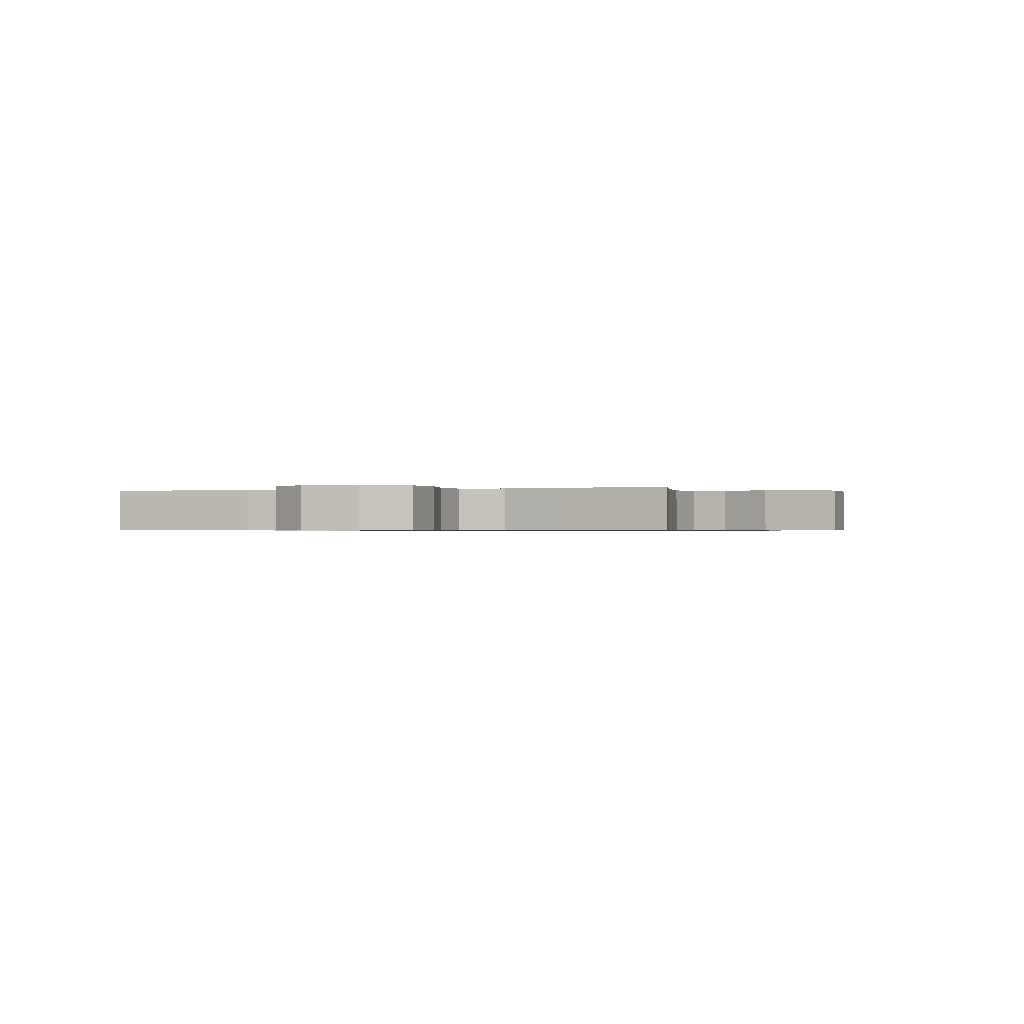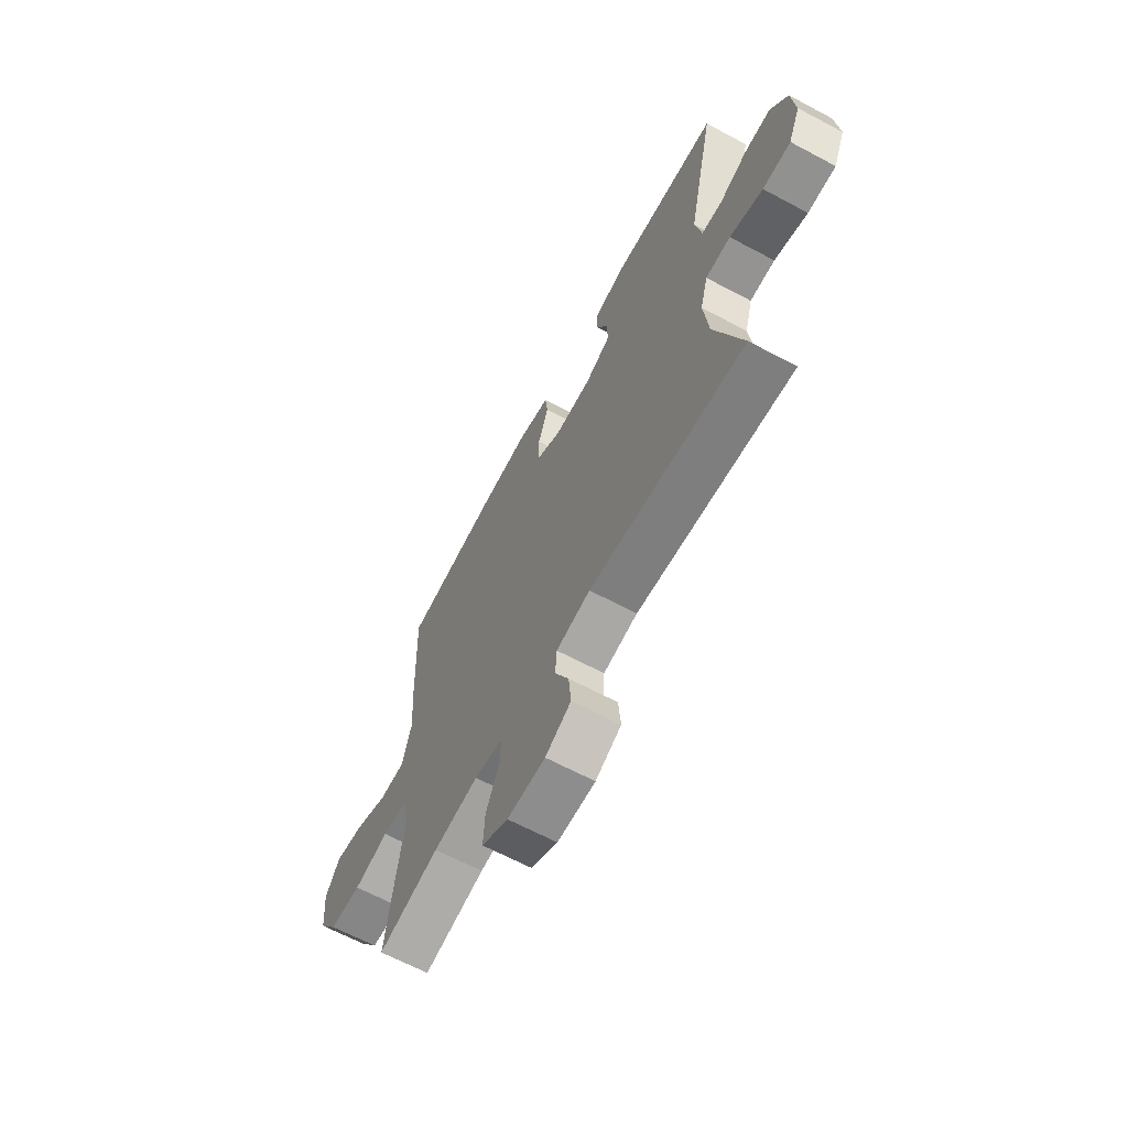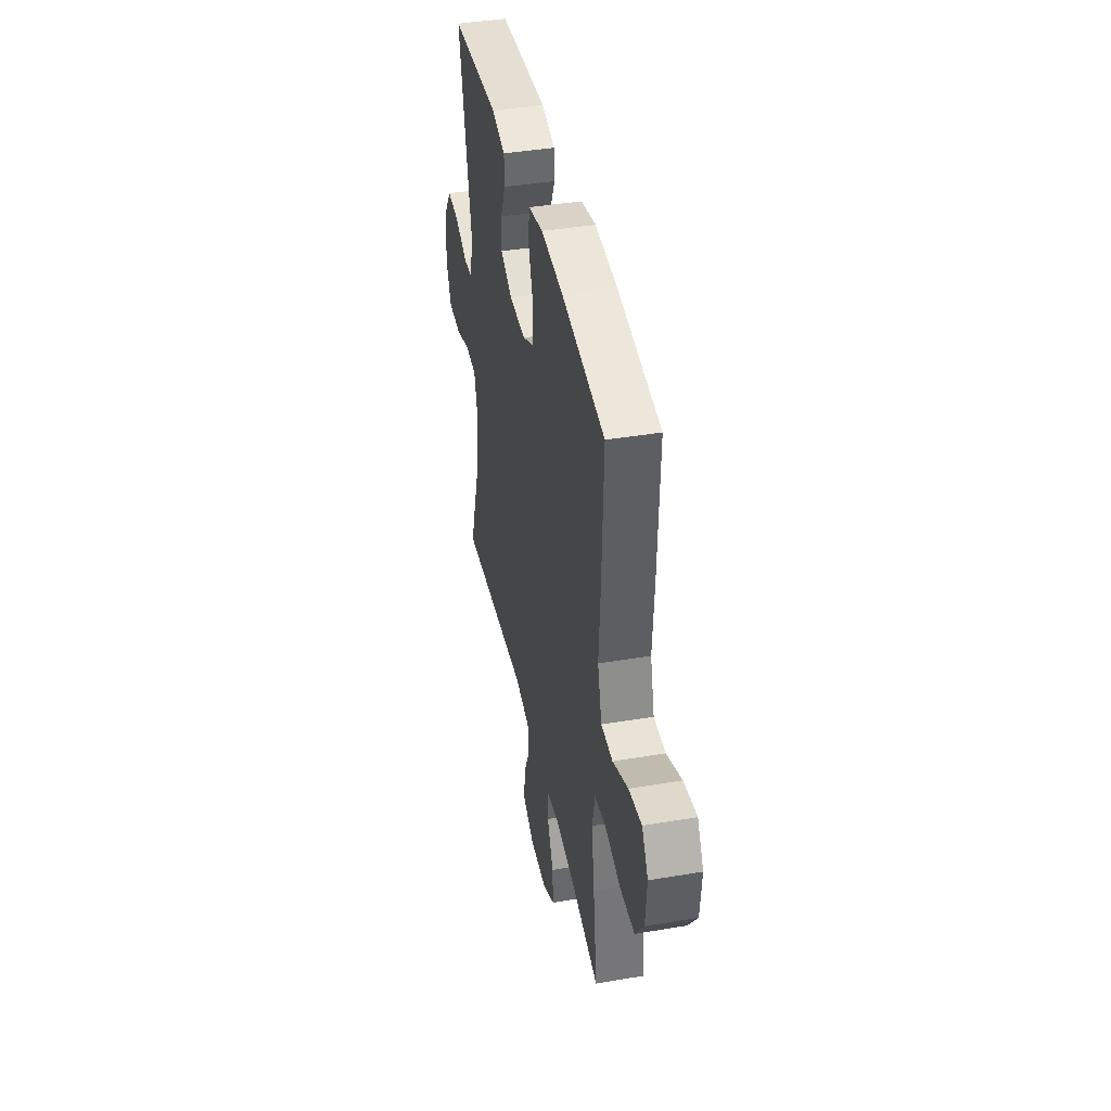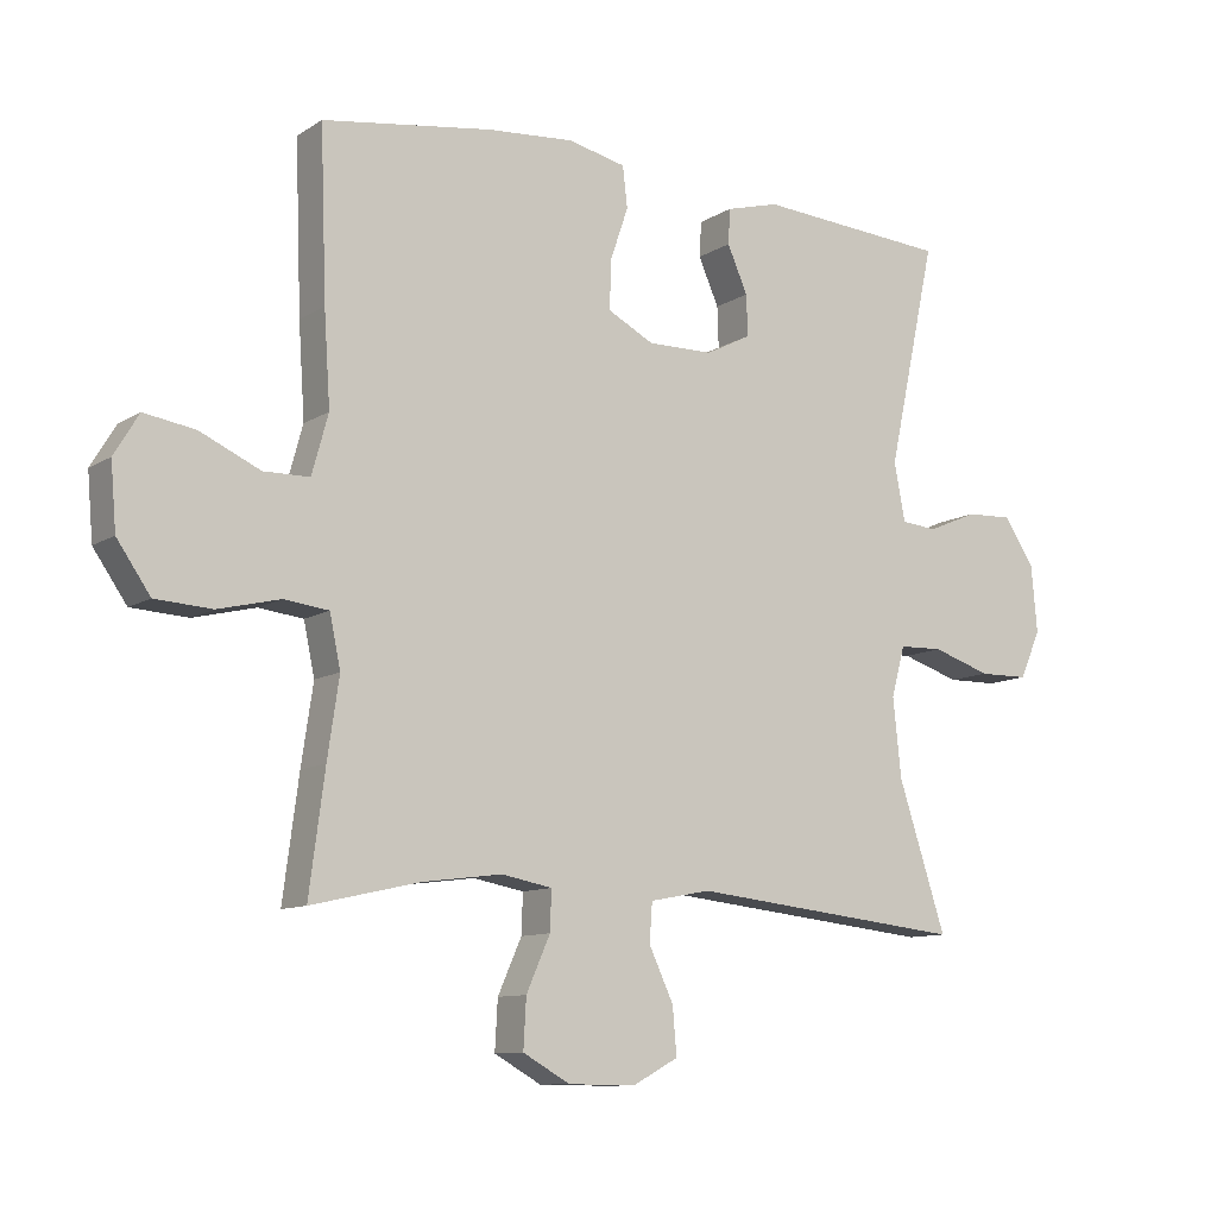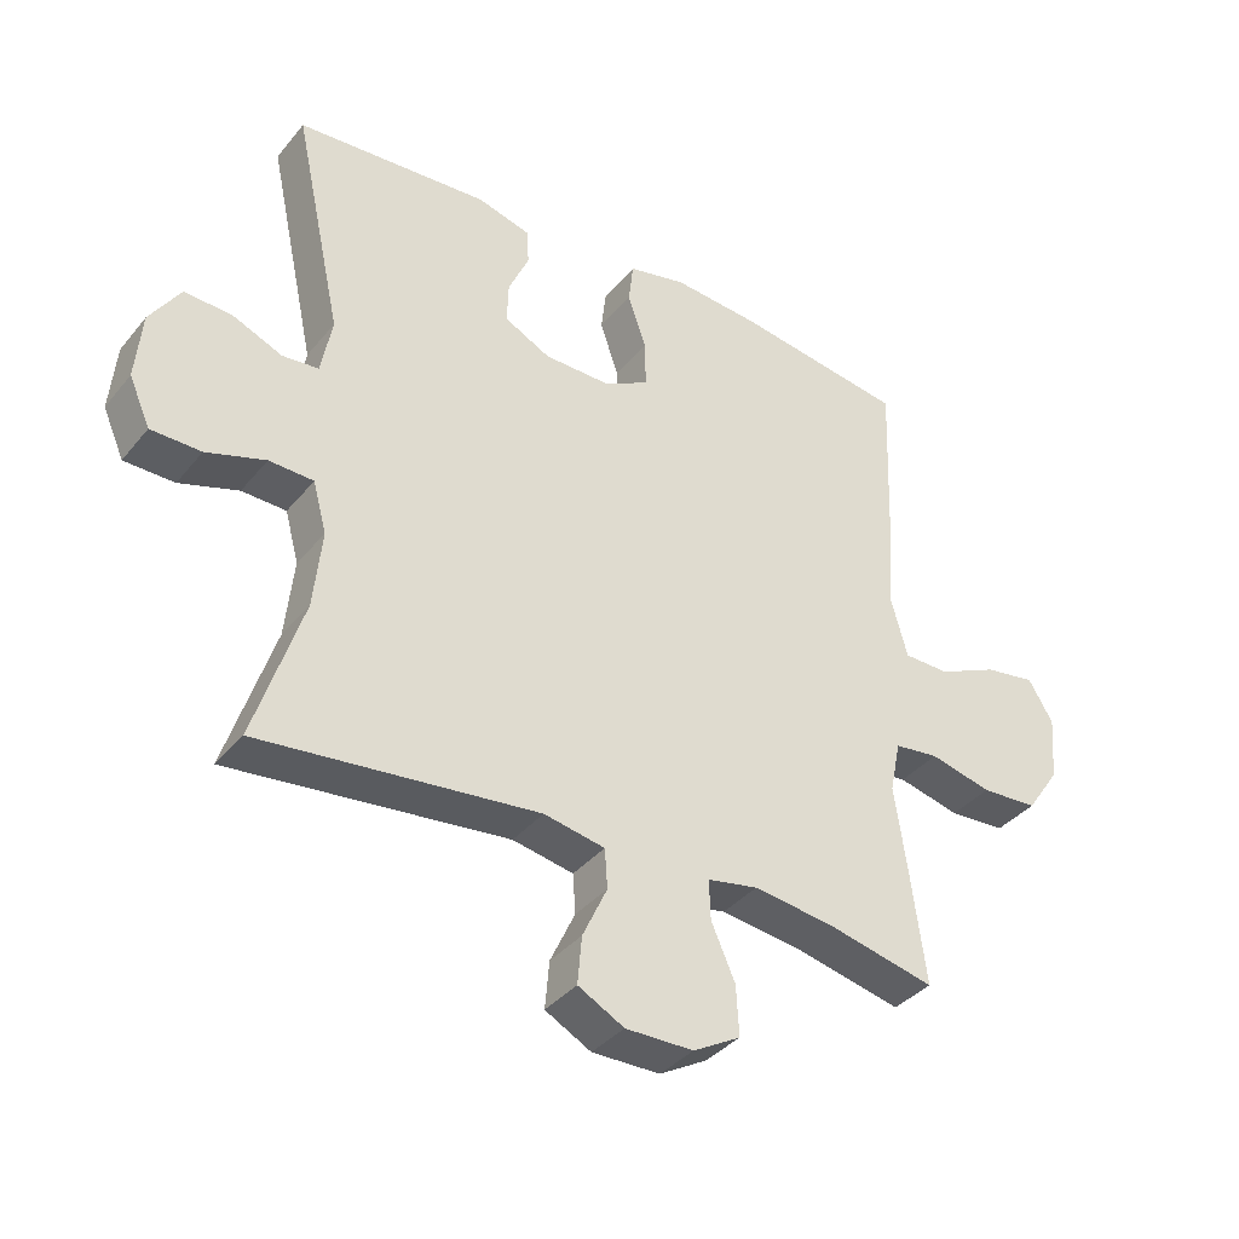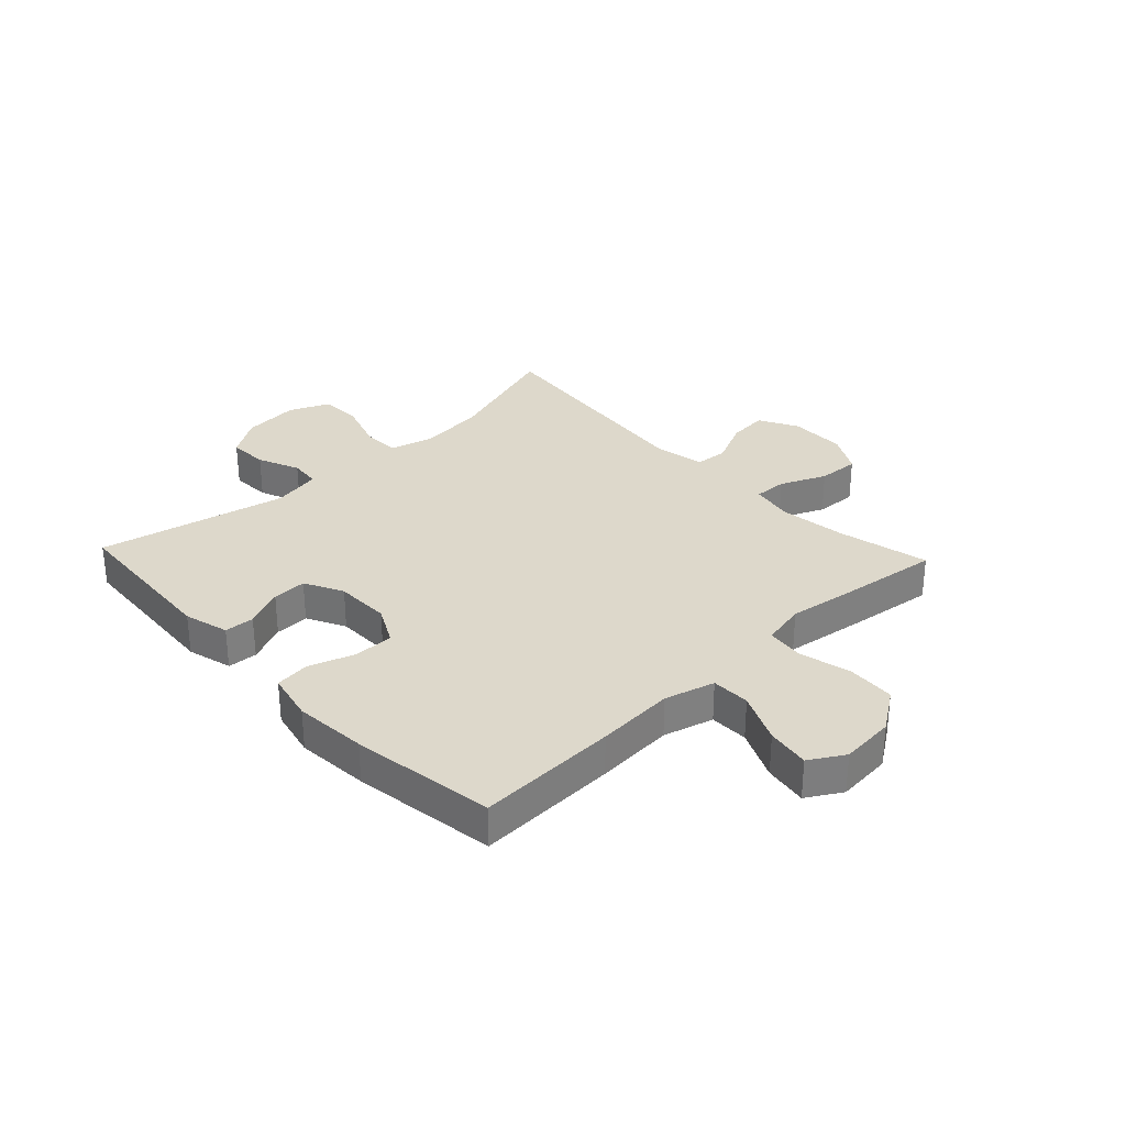
<metadata>
{"format":"obj","ext":"obj","renderer":"f3d","projection":"perspective","resolution":1024,"background":"white","views":[{"elev":-0.6,"azim":108.4,"up":"+Y"},{"elev":-65.2,"azim":-118.2,"up":"+Z"},{"elev":41.2,"azim":78.4,"up":"+Z"},{"elev":-10.3,"azim":146.7,"up":"+Z"},{"elev":-37.2,"azim":-34.3,"up":"+Z"},{"elev":31.3,"azim":46.7,"up":"+Y"}]}
</metadata>
<code>
v 0.5 0.07 -0.5
v 0.341 0.07 -0.464
v 0.224 0.07 -0.449
v 0.15 0.07 -0.463
v 0.152 0.07 -0.521
v 0.187 0.07 -0.6
v 0.191 0.07 -0.672
v 0.122 0.07 -0.711
v 0.023 0.07 -0.712
v -0.044 0.07 -0.676
v -0.038 0.07 -0.607
v -0.002 0.07 -0.53
v -0.006 0.07 -0.473
v -0.095 0.07 -0.456
v -0.5 0.07 -0.5
v -0.43 0.07 -0.284
v -0.418 0.07 -0.169
v -0.438 0.07 -0.095
v -0.503 0.07 -0.093
v -0.589 0.07 -0.121
v -0.662 0.07 -0.12
v -0.693 0.07 -0.05
v -0.684 0.07 0.049
v -0.64 0.07 0.116
v -0.571 0.07 0.113
v -0.498 0.07 0.082
v -0.445 0.07 0.087
v -0.429 0.07 0.172
v -0.5 0.07 0.5
v -0.219 0.07 0.52
v -0.141 0.07 0.499
v -0.138 0.07 0.447
v -0.168 0.07 0.379
v -0.17 0.07 0.319
v -0.103 0.07 0.285
v -0.007 0.07 0.284
v 0.06 0.07 0.319
v 0.059 0.07 0.389
v 0.032 0.07 0.468
v 0.039 0.07 0.528
v 0.124 0.07 0.547
v 0.251 0.07 0.537
v 0.5 0.07 0.5
v 0.491 0.07 0.255
v 0.482 0.07 0.119
v 0.506 0.07 0.032
v 0.573 0.07 0.031
v 0.661 0.07 0.071
v 0.736 0.07 0.083
v 0.772 0.07 0.023
v 0.764 0.07 -0.072
v 0.715 0.07 -0.143
v 0.632 0.07 -0.148
v 0.541 0.07 -0.126
v 0.476 0.07 -0.134
v 0.46 0.07 -0.21
v 0.477 0.07 -0.325
v 0.5 0 -0.5
v 0.341 0 -0.464
v 0.224 0 -0.449
v 0.15 0 -0.463
v 0.152 0 -0.521
v 0.187 0 -0.6
v 0.191 0 -0.672
v 0.122 0 -0.711
v 0.023 0 -0.712
v -0.044 0 -0.676
v -0.038 0 -0.607
v -0.002 0 -0.53
v -0.006 0 -0.473
v -0.095 0 -0.456
v -0.5 0 -0.5
v -0.43 0 -0.284
v -0.418 0 -0.169
v -0.438 0 -0.095
v -0.503 0 -0.093
v -0.589 0 -0.121
v -0.662 0 -0.12
v -0.693 0 -0.05
v -0.684 0 0.049
v -0.64 0 0.116
v -0.571 0 0.113
v -0.498 0 0.082
v -0.445 0 0.087
v -0.429 0 0.172
v -0.5 0 0.5
v -0.219 0 0.52
v -0.141 0 0.499
v -0.138 0 0.447
v -0.168 0 0.379
v -0.17 0 0.319
v -0.103 0 0.285
v -0.007 0 0.284
v 0.06 0 0.319
v 0.059 0 0.389
v 0.032 0 0.468
v 0.039 0 0.528
v 0.124 0 0.547
v 0.251 0 0.537
v 0.5 0 0.5
v 0.491 0 0.255
v 0.482 0 0.119
v 0.506 0 0.032
v 0.573 0 0.031
v 0.661 0 0.071
v 0.736 0 0.083
v 0.772 0 0.023
v 0.764 0 -0.072
v 0.715 0 -0.143
v 0.632 0 -0.148
v 0.541 0 -0.126
v 0.476 0 -0.134
v 0.46 0 -0.21
v 0.477 0 -0.325
f 56 57 1 2
f 55 56 2 3
f 52 53 54
f 51 52 54
f 50 51 54
f 49 50 54
f 48 49 54
f 47 48 54
f 46 47 54 55
f 55 3 4
f 46 55 4
f 45 46 4
f 43 44 45
f 42 43 45
f 41 42 45
f 40 41 45
f 39 40 45
f 38 39 45
f 37 38 45 4
f 31 32 33
f 30 31 33
f 29 30 33
f 28 29 33
f 27 28 33 34
f 24 25 26
f 23 24 26
f 22 23 26
f 21 22 26
f 20 21 26
f 19 20 26
f 18 19 26 27
f 27 34 35
f 18 27 35
f 17 18 35
f 14 15 16
f 17 35 36
f 16 17 36
f 14 16 36
f 13 14 36
f 10 11 12
f 9 10 12
f 8 9 12
f 7 8 12
f 6 7 12
f 5 6 12
f 13 36 37
f 12 13 37
f 5 12 37
f 4 5 37
f 59 58 114 113
f 60 59 113 112
f 111 110 109
f 111 109 108
f 111 108 107
f 111 107 106
f 111 106 105
f 111 105 104
f 112 111 104 103
f 61 60 112
f 61 112 103
f 61 103 102
f 102 101 100
f 102 100 99
f 102 99 98
f 102 98 97
f 102 97 96
f 102 96 95
f 61 102 95 94
f 90 89 88
f 90 88 87
f 90 87 86
f 90 86 85
f 91 90 85 84
f 83 82 81
f 83 81 80
f 83 80 79
f 83 79 78
f 83 78 77
f 83 77 76
f 84 83 76 75
f 92 91 84
f 92 84 75
f 92 75 74
f 73 72 71
f 93 92 74
f 93 74 73
f 93 73 71
f 93 71 70
f 69 68 67
f 69 67 66
f 69 66 65
f 69 65 64
f 69 64 63
f 69 63 62
f 94 93 70
f 94 70 69
f 94 69 62
f 94 62 61
f 1 58 59 2
f 2 59 60 3
f 3 60 61 4
f 4 61 62 5
f 5 62 63 6
f 6 63 64 7
f 7 64 65 8
f 8 65 66 9
f 9 66 67 10
f 10 67 68 11
f 11 68 69 12
f 12 69 70 13
f 13 70 71 14
f 14 71 72 15
f 15 72 73 16
f 16 73 74 17
f 17 74 75 18
f 18 75 76 19
f 19 76 77 20
f 20 77 78 21
f 21 78 79 22
f 22 79 80 23
f 23 80 81 24
f 24 81 82 25
f 25 82 83 26
f 26 83 84 27
f 27 84 85 28
f 28 85 86 29
f 29 86 87 30
f 30 87 88 31
f 31 88 89 32
f 32 89 90 33
f 33 90 91 34
f 34 91 92 35
f 35 92 93 36
f 36 93 94 37
f 37 94 95 38
f 38 95 96 39
f 39 96 97 40
f 40 97 98 41
f 41 98 99 42
f 42 99 100 43
f 43 100 101 44
f 44 101 102 45
f 45 102 103 46
f 46 103 104 47
f 47 104 105 48
f 48 105 106 49
f 49 106 107 50
f 50 107 108 51
f 51 108 109 52
f 52 109 110 53
f 53 110 111 54
f 54 111 112 55
f 55 112 113 56
f 56 113 114 57
f 57 114 58 1

</code>
